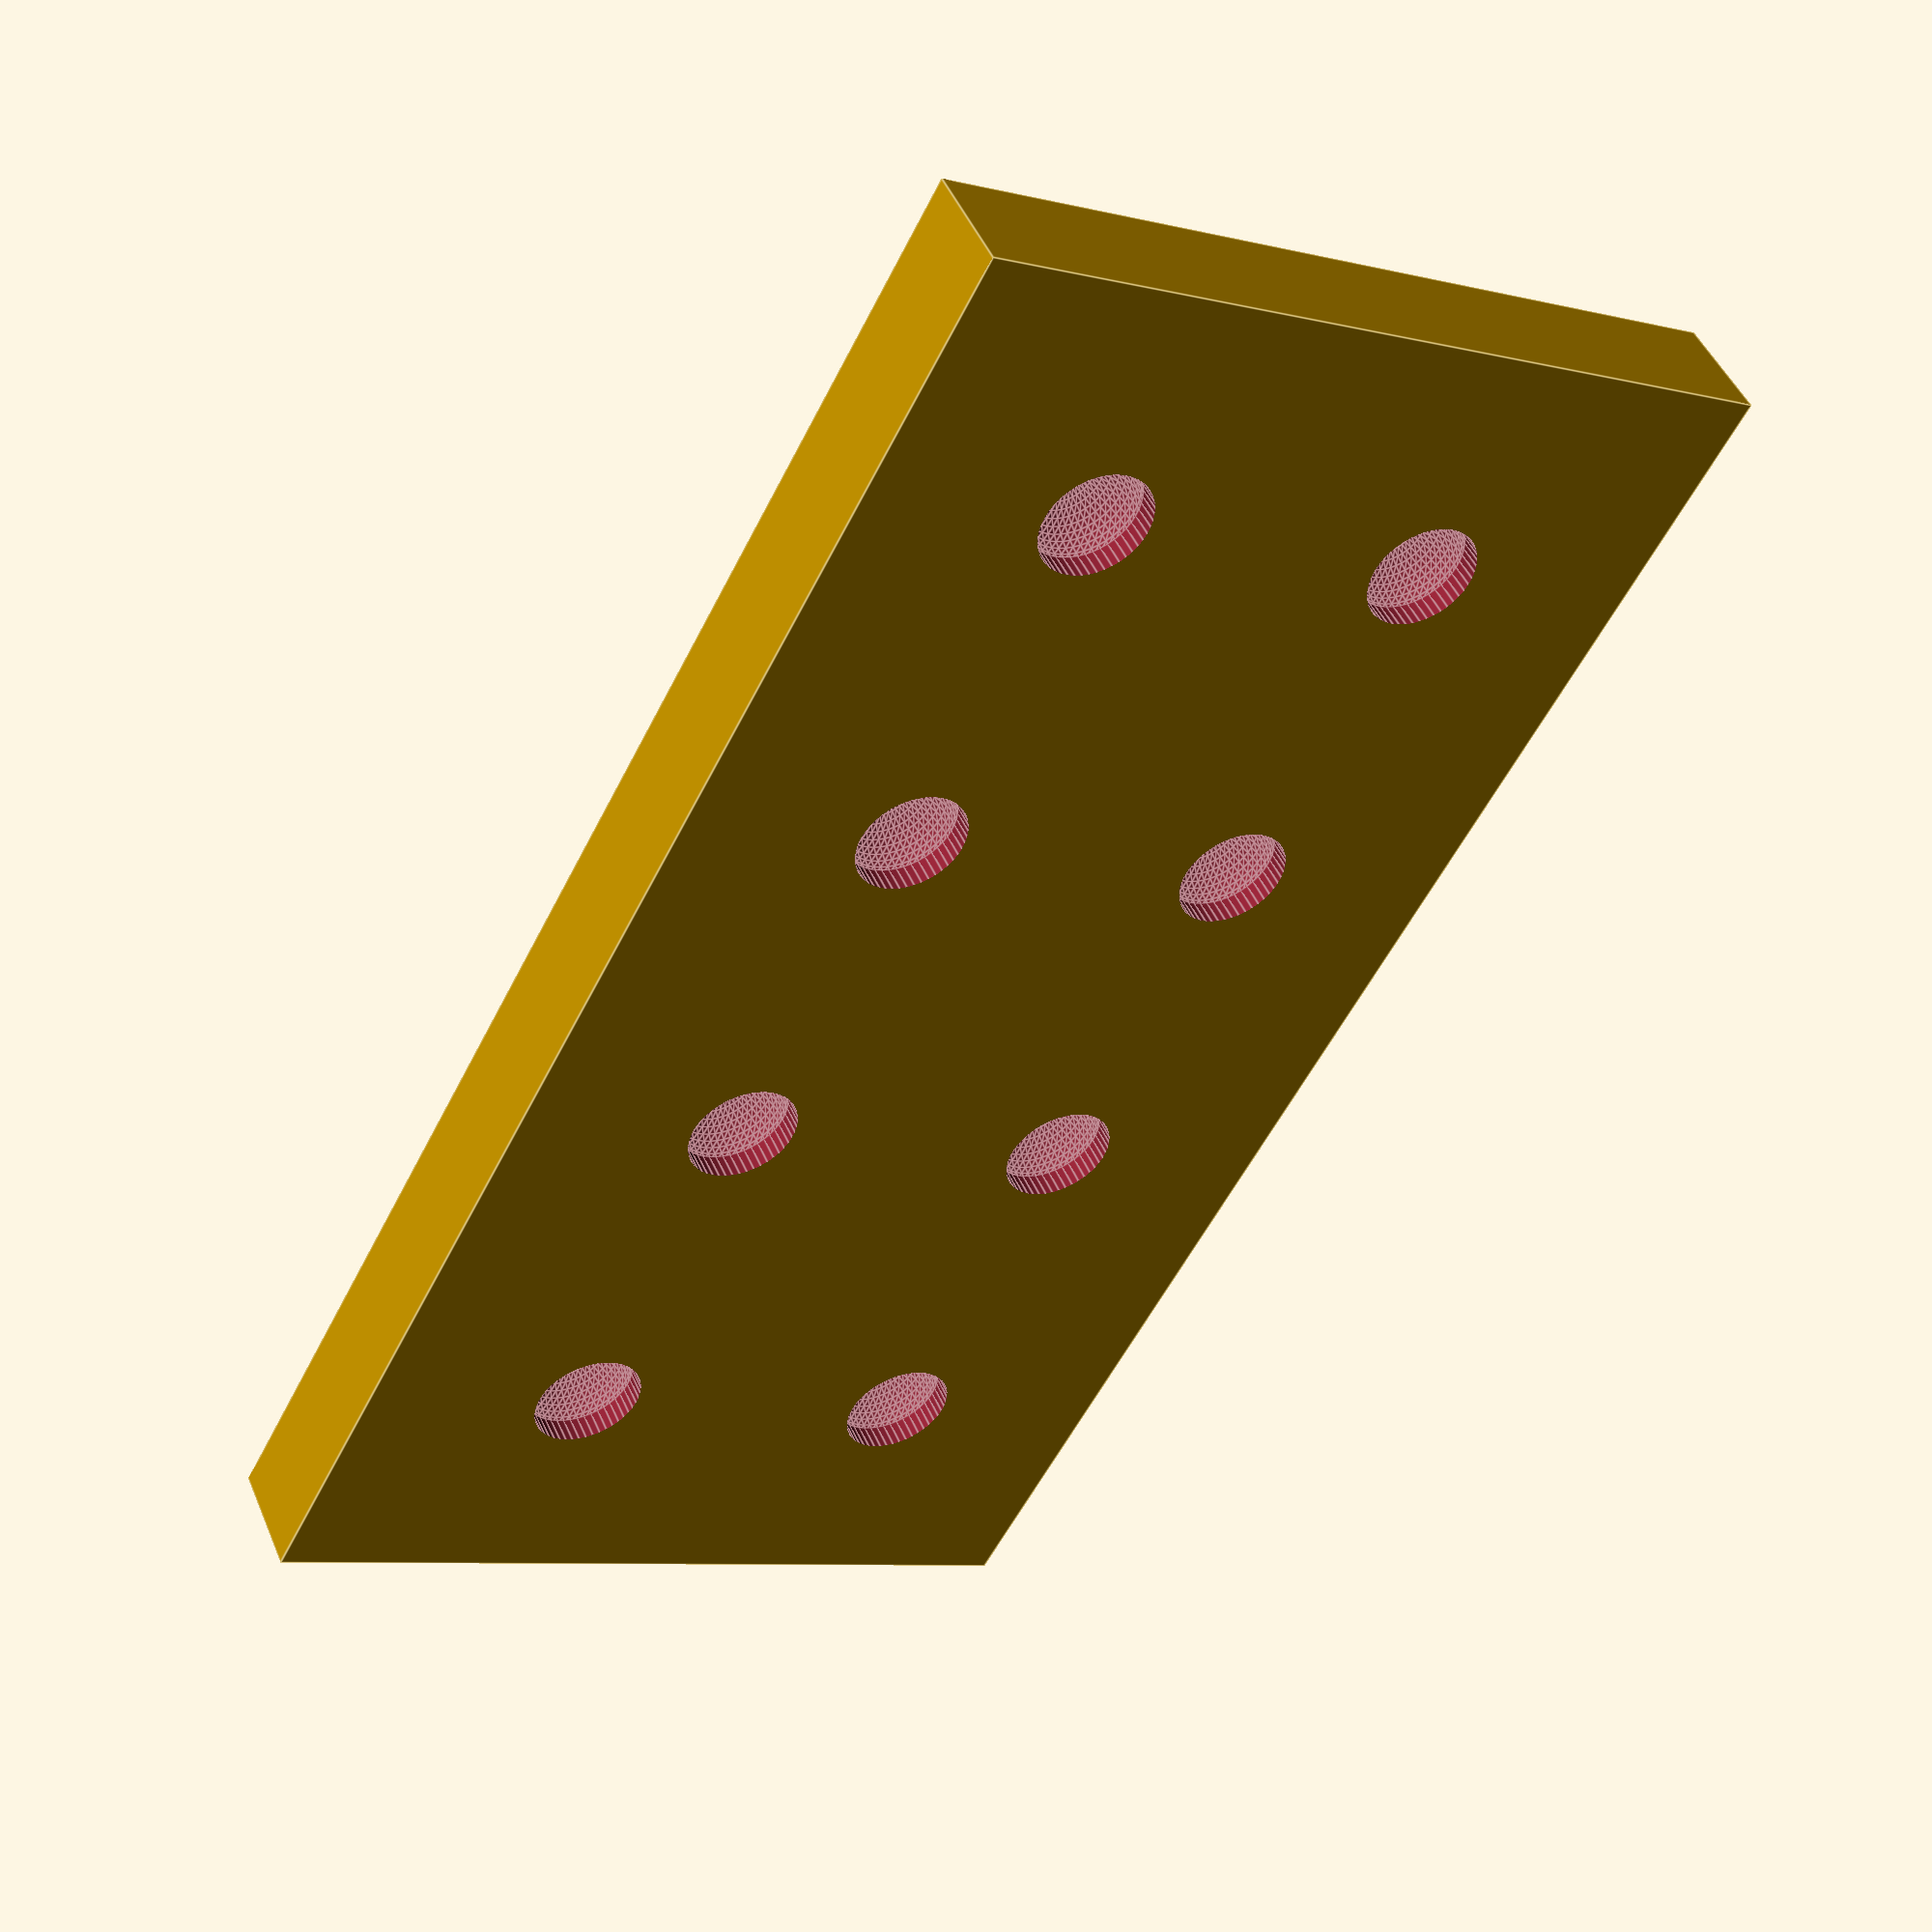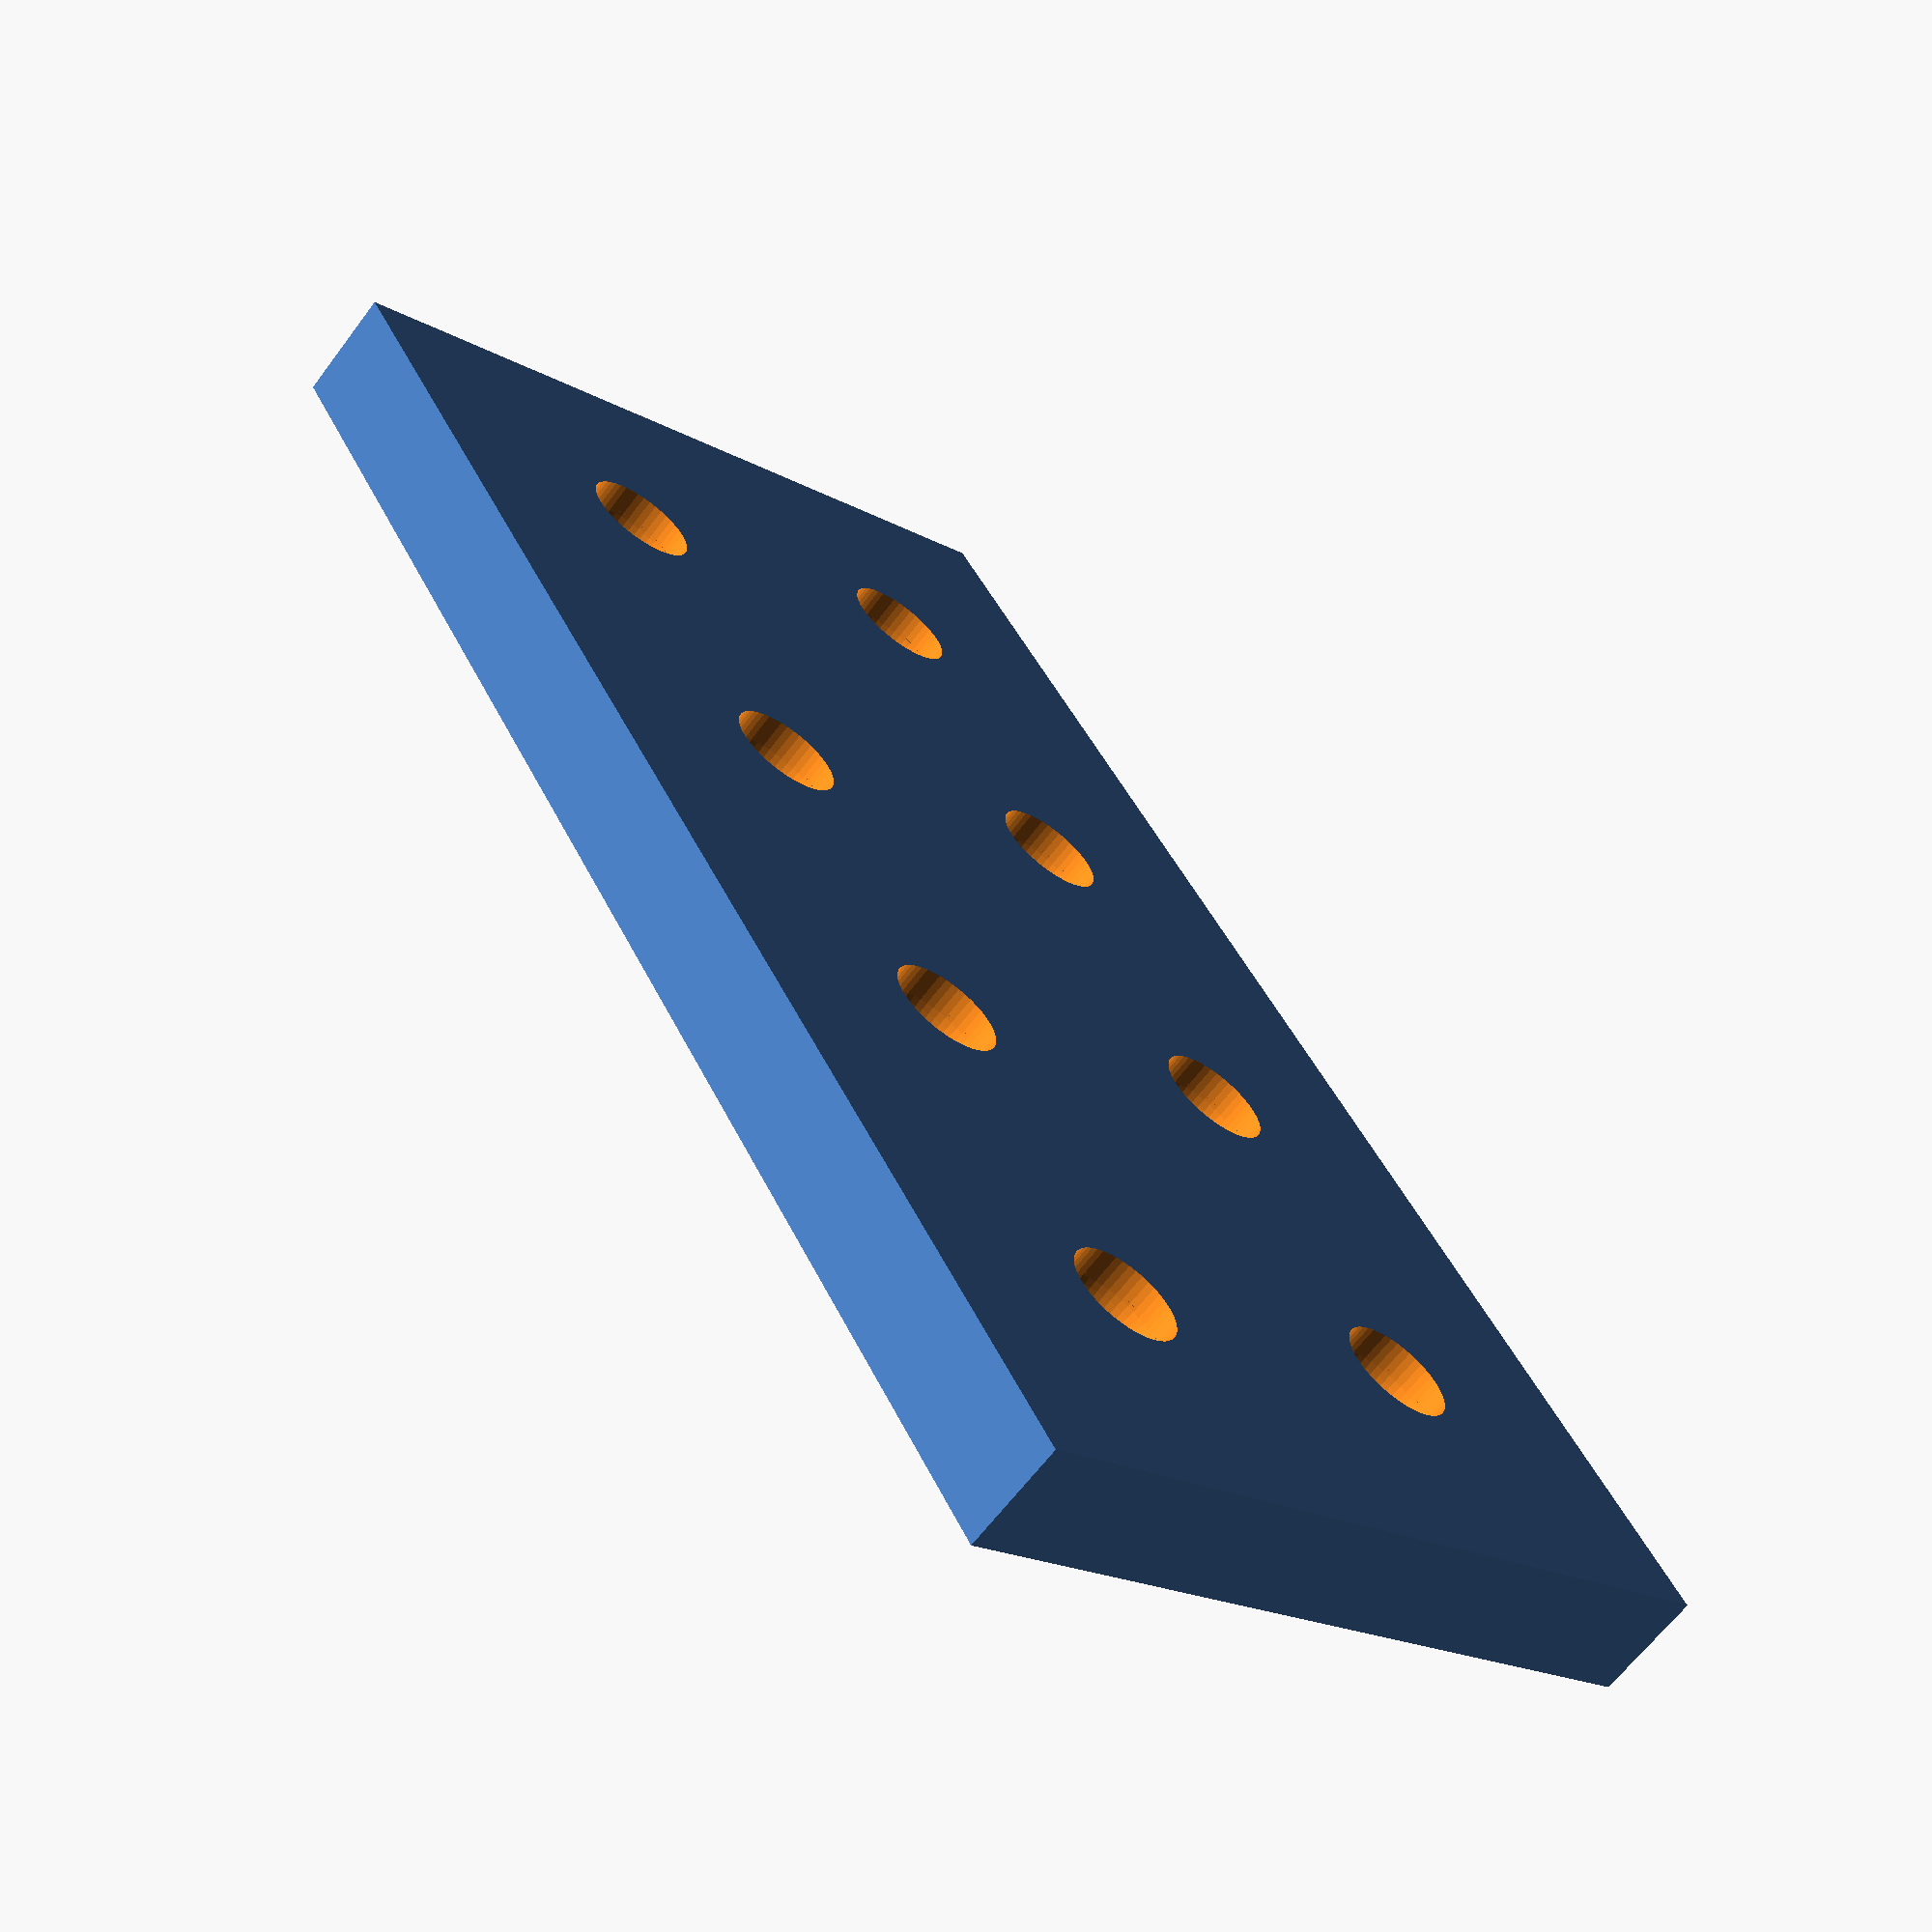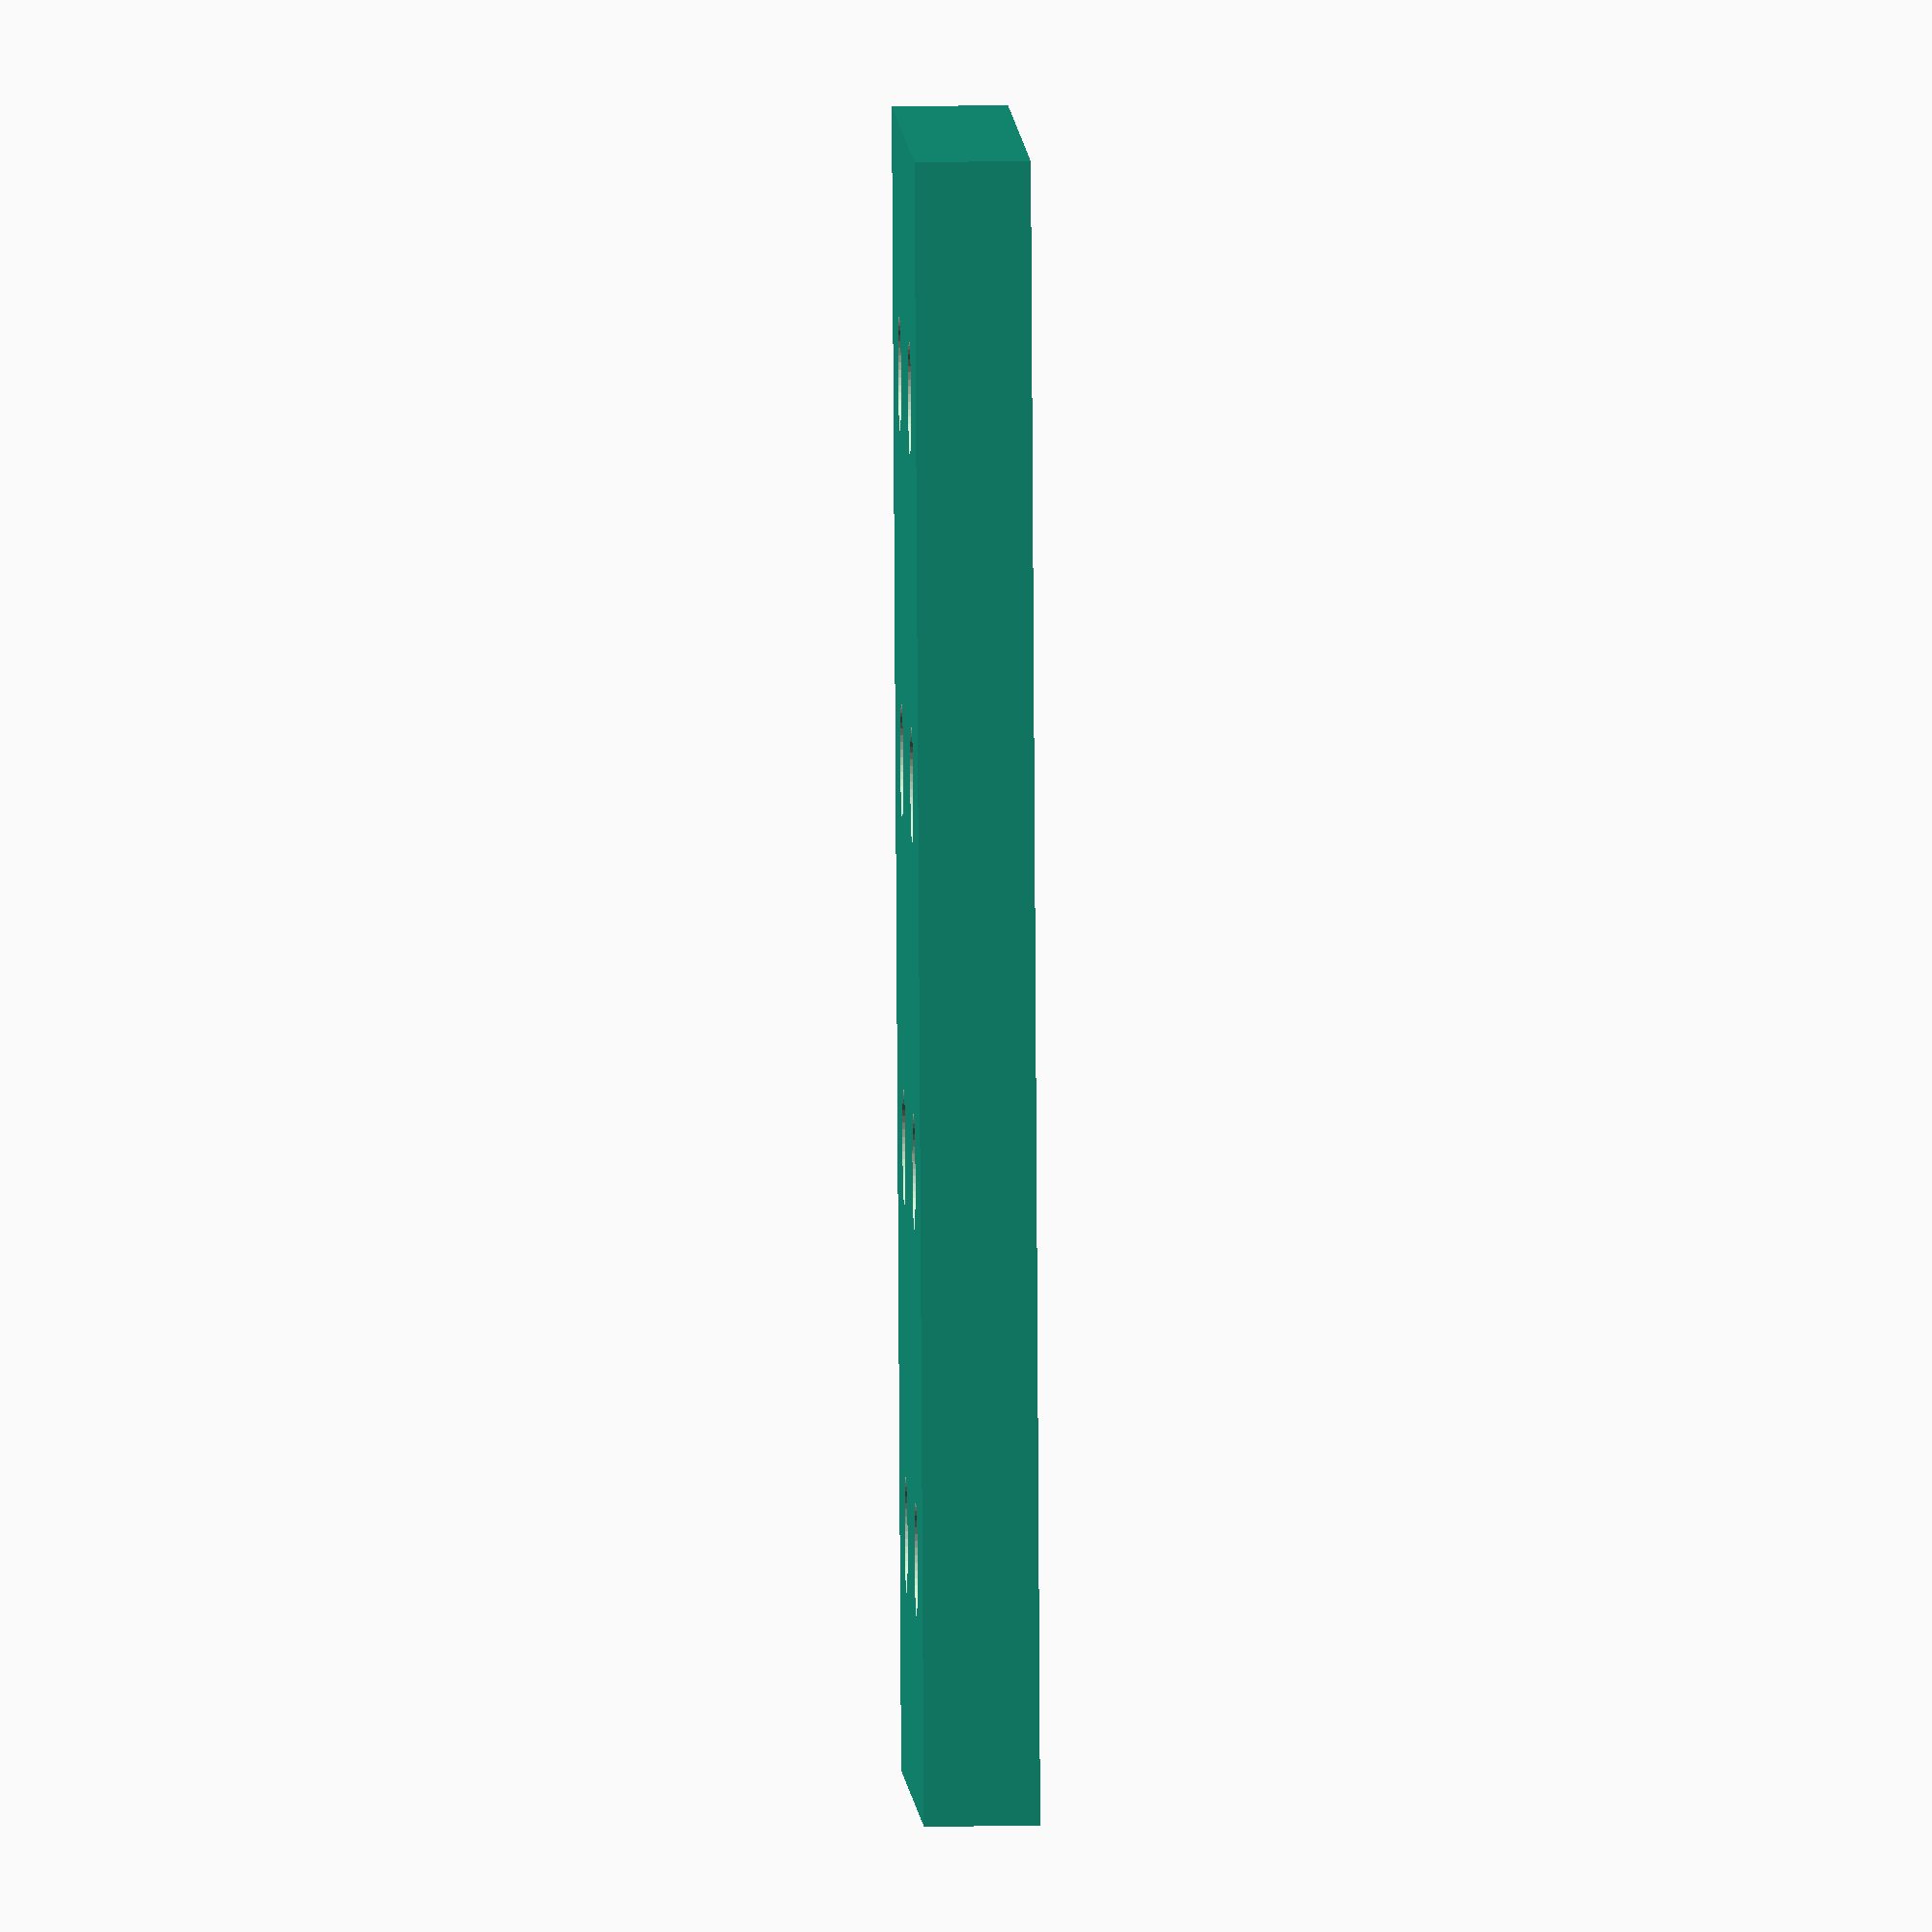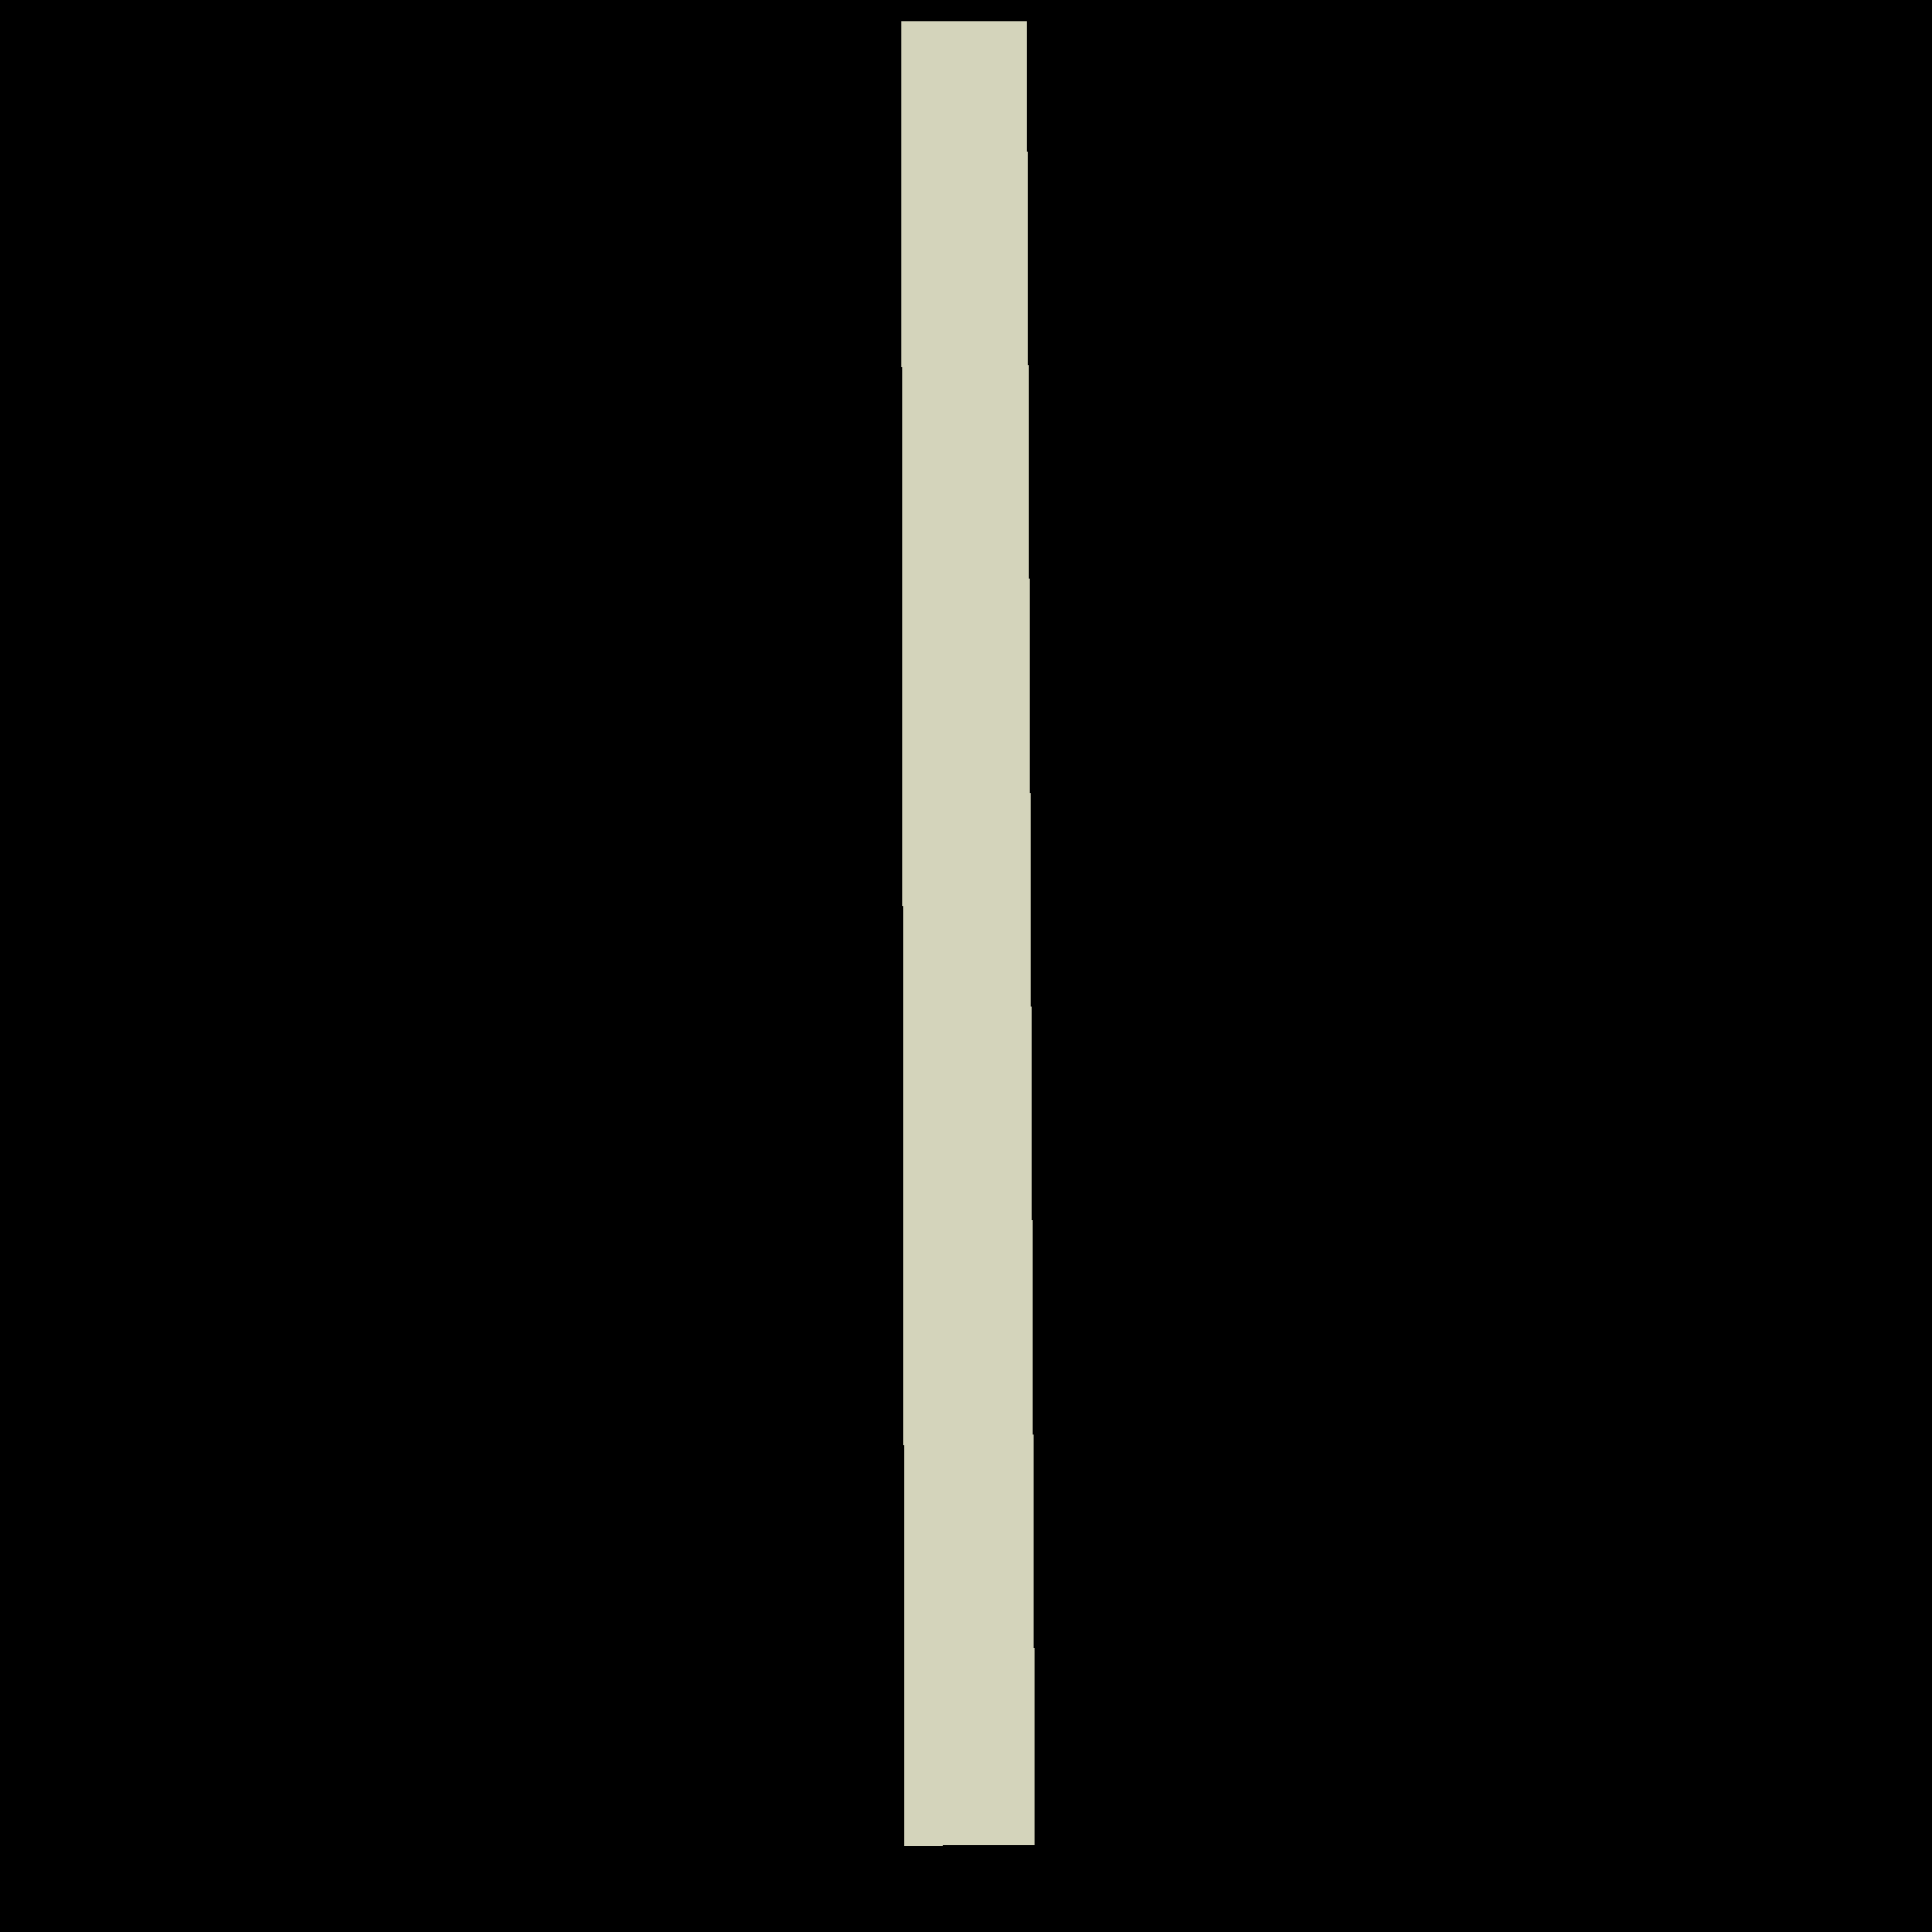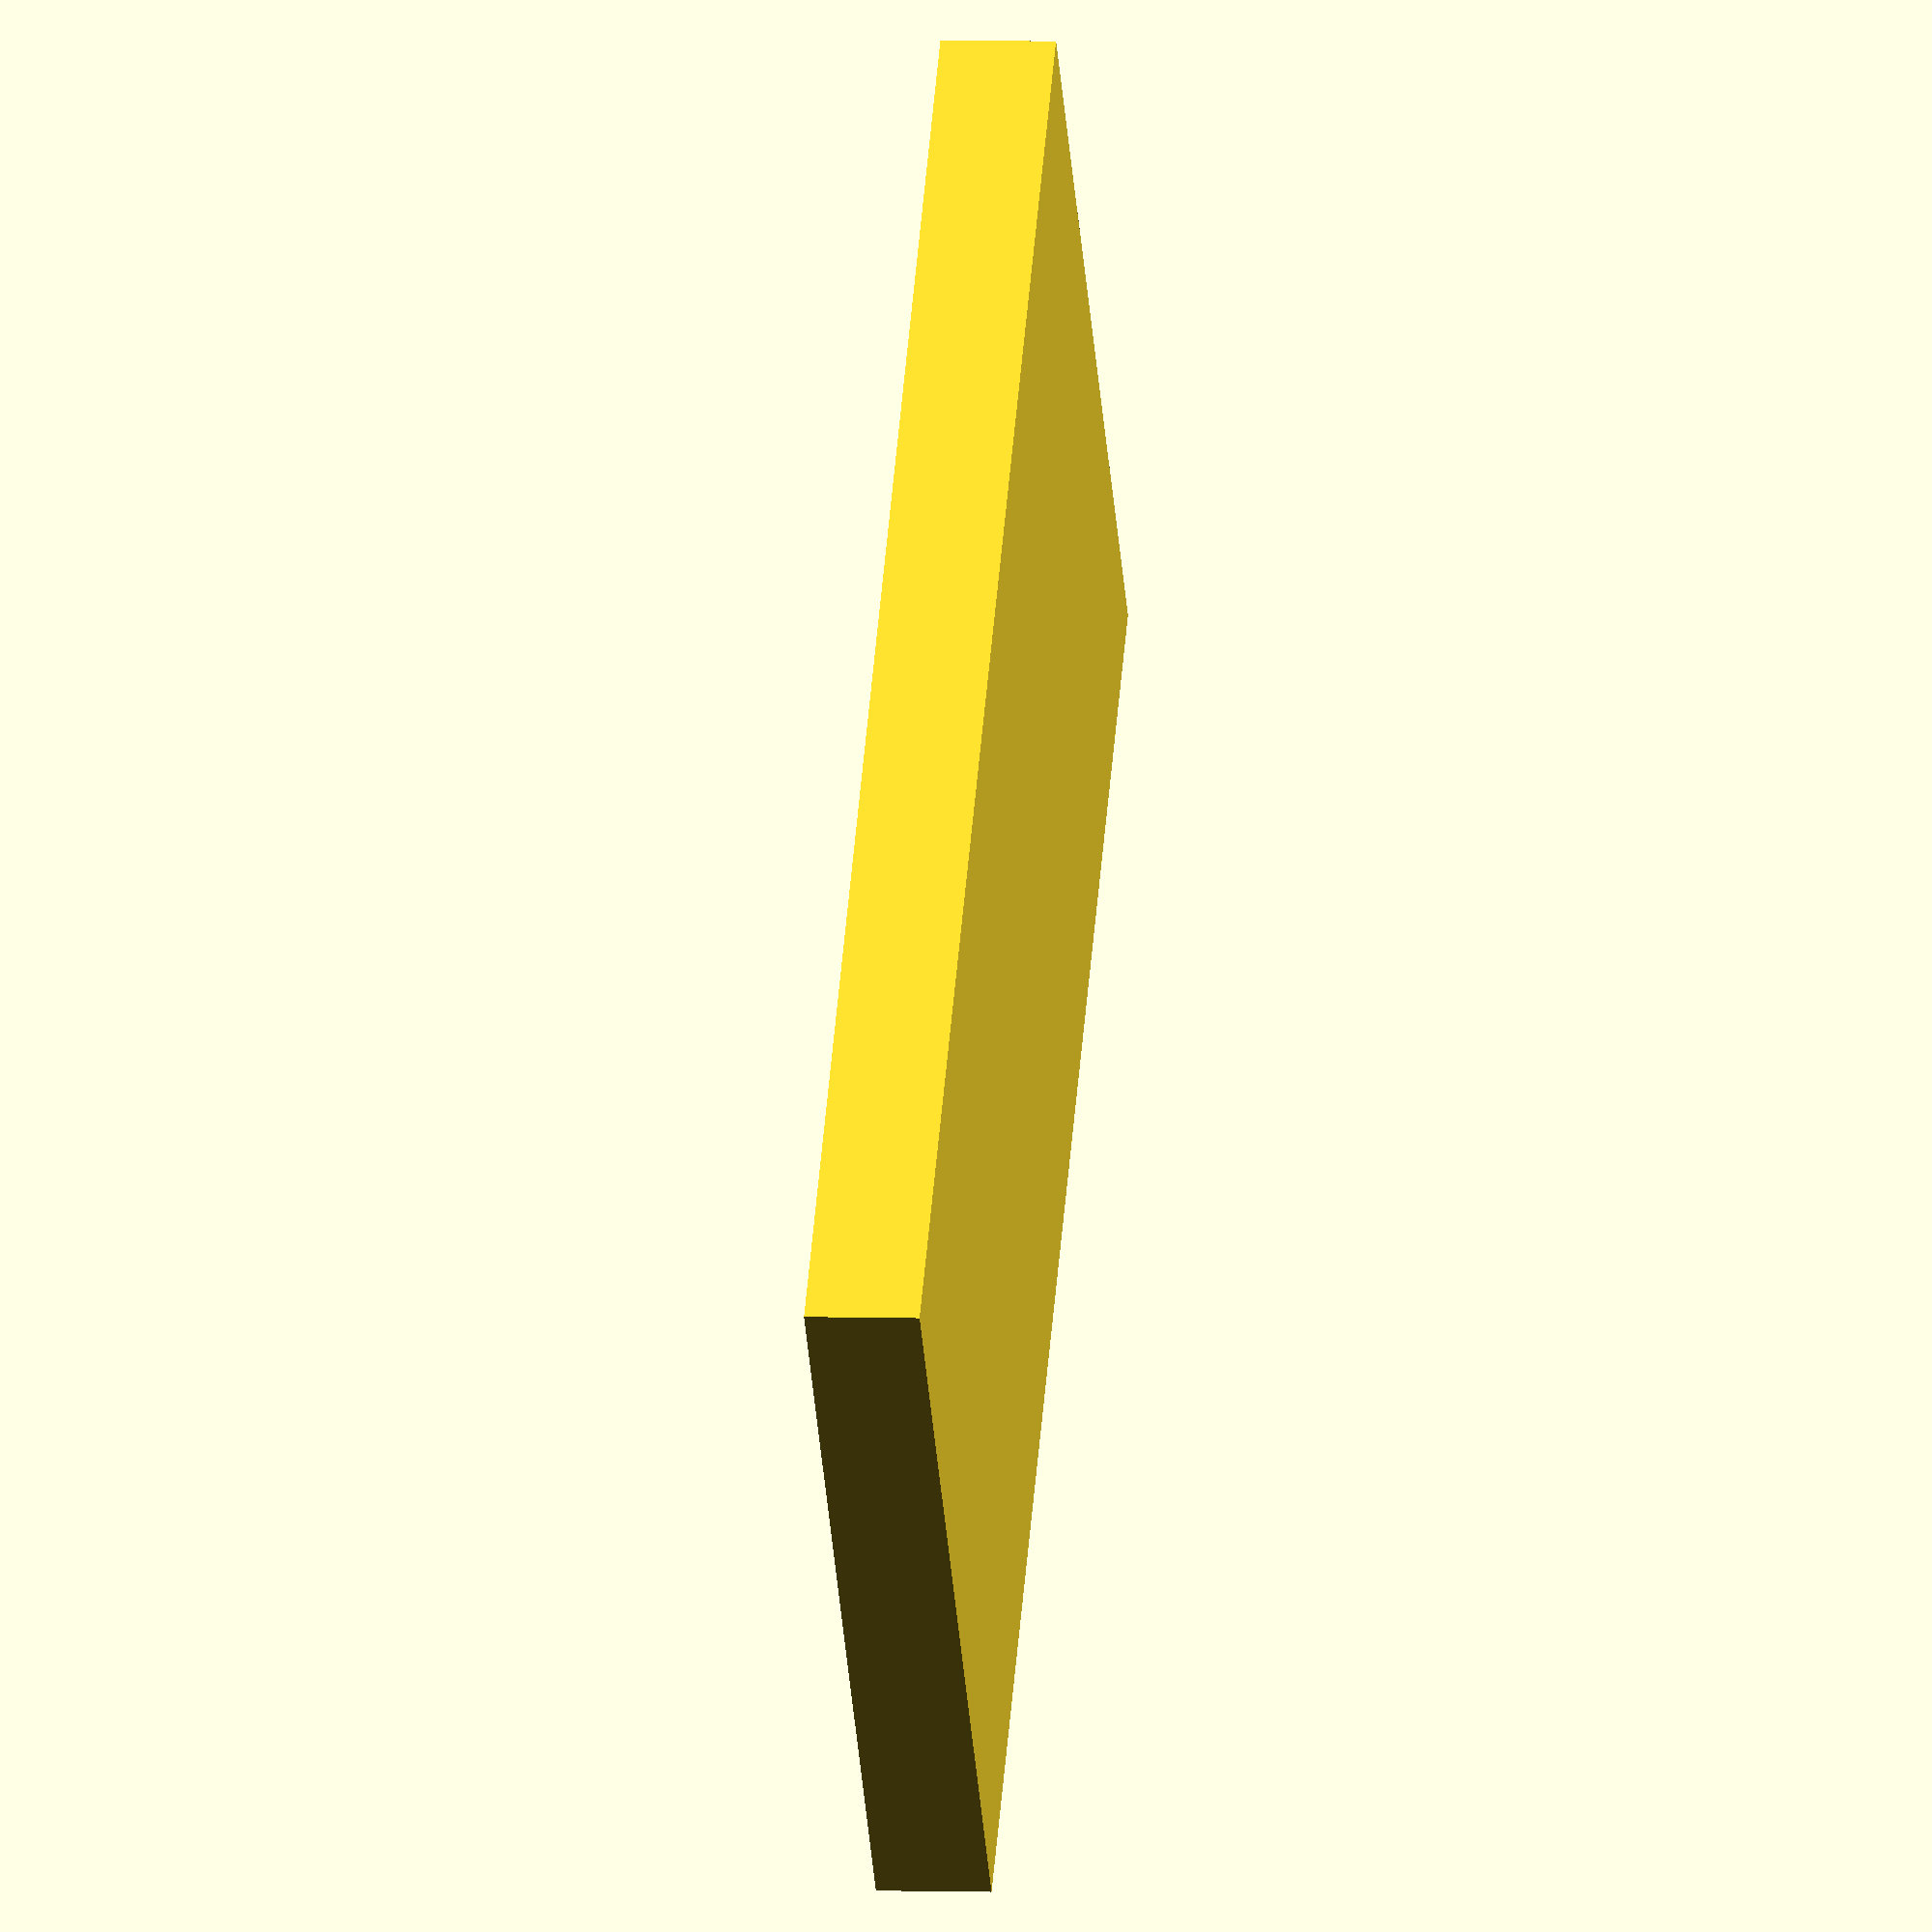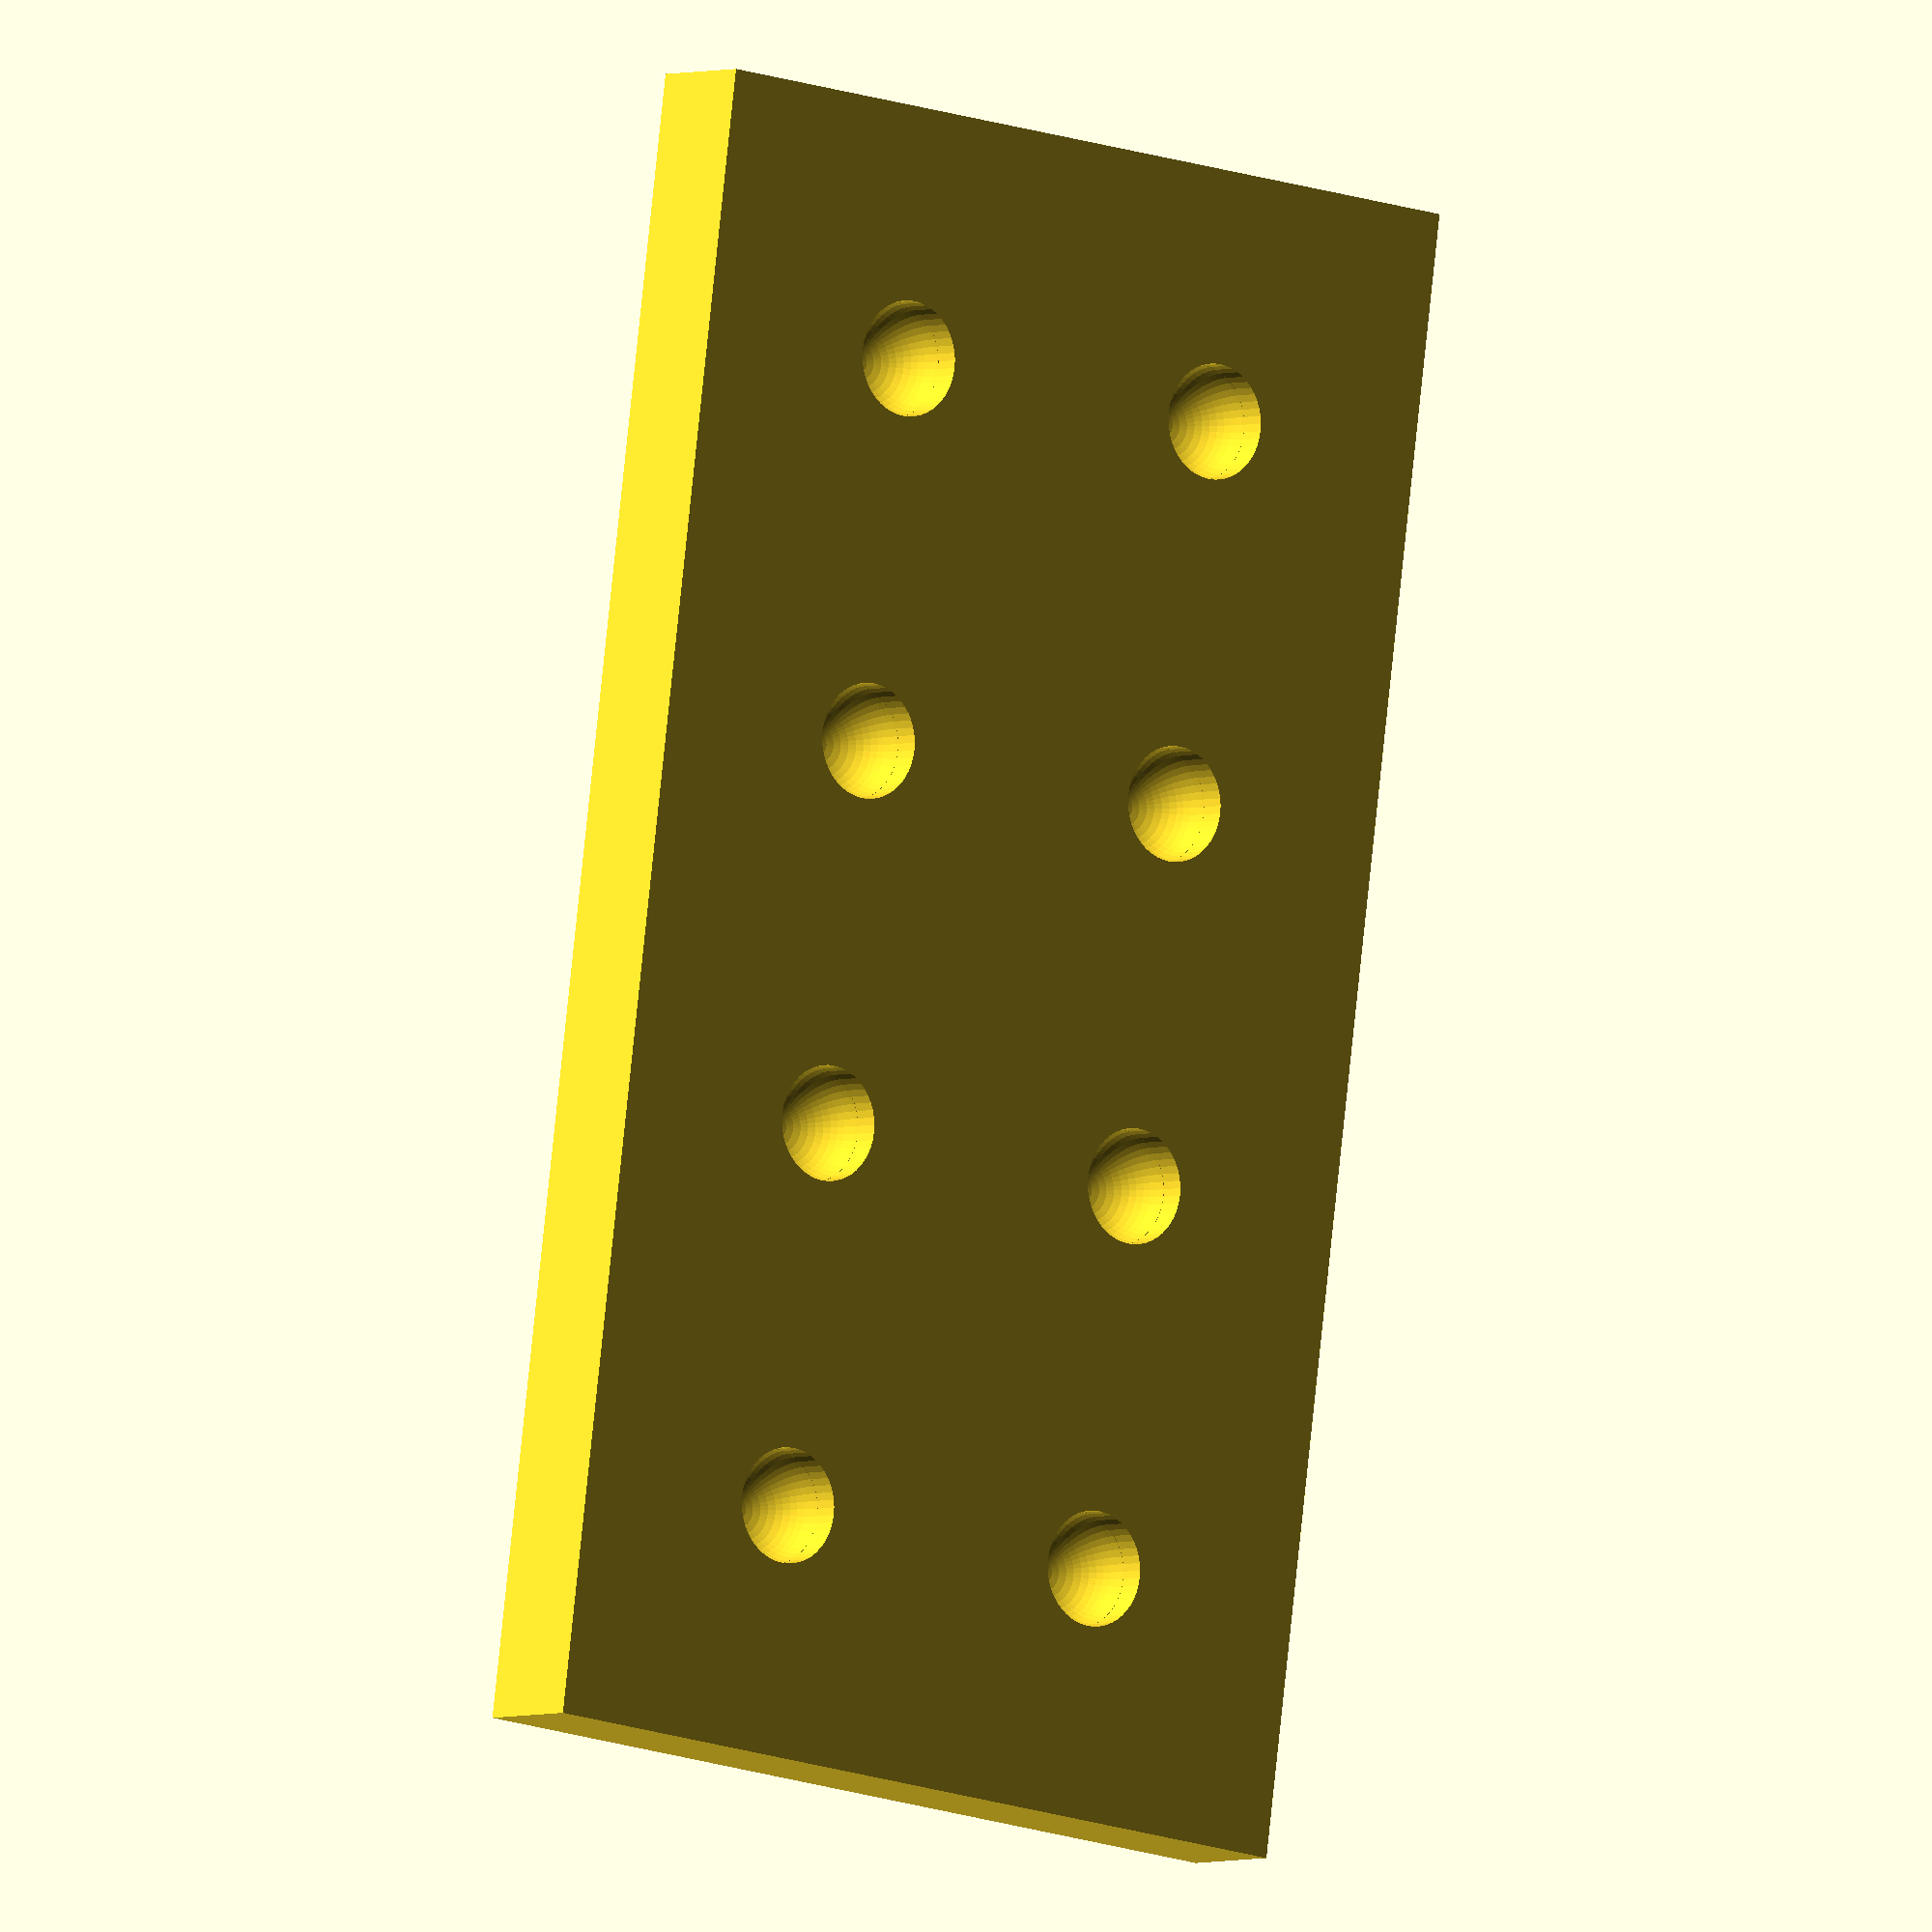
<openscad>
/*
    LED Jig - Panelmount, Soldering, etc
    https://github.com/GeoffMaciolek/led-jig
*/

/*  *********************
    Customizable Settings
    ********************* */

led_diameter_mm=3; // Diameter in mm

led_cols=4; // Define the grid of LEDs.
led_rows=2; // Typically 1 row?

// How far from the panel do you want the
// LEDs to protrude?
led_protrusion_mm = 2.2;

// Spacing between LEDs, as measured from
// center-center or same-edge to same-edge.
led_spacing_mm = 10; 

jig_thickness_mm = 3; // How thick is the jig/platform?

// Border settings
automatic_border_size = false; // If true, ignore the following:
jig_outer_border_mm = 5; // How much space around the edge?



/* **************************
   End Settings, Begin Script
   ************************** */

module led(){  // Simple LED - (Hemi)sphere on the end of a column
    translate([0,0,(led_diameter_mm/2)-led_protrusion_mm]) {
        union() {
            sphere(d = led_diameter_mm);
            cylinder(d = led_diameter_mm, h = led_protrusion_mm);
}   }   }

module led_strip() {
    // Set y_count to `led_rows` if valid, else 1
    y_count = (led_rows > 0) ? led_rows:1;
    x_count = (led_cols > 0) ? led_cols:1;
    for (y_index=[0:1:y_count - 1]){        
        for (x_index=[0:1:x_count - 1]){
            translate([x_index * led_spacing_mm, y_index * led_spacing_mm, 0])
                led();
}   }   }   

module support_platform() {
    // Platform size based on LED spacing, plus one (as a guess)
    edge_offset = (automatic_border_size) ? (led_spacing_mm * 0.5):(jig_outer_border_mm + led_diameter_mm / 2);
    size_x = (led_spacing_mm * (led_cols - 1))+ (edge_offset * 2);
    size_y = (led_spacing_mm * (led_rows - 1)) + (edge_offset * 2);
    
    /* Move it flush with the 'surface' via -jig_thickness, and
    offset it by the edge offset (+/-?) */
    translate([-edge_offset, -edge_offset, -jig_thickness_mm])
        cube([size_x, size_y, jig_thickness_mm]);
}

// Make the thing - the "LED Strip" carved (difference) from the platform
difference() {
    support_platform(); 
        led_strip();
}

$fa = 1; $fs = 0.2;

</openscad>
<views>
elev=312.7 azim=298.2 roll=337.7 proj=p view=edges
elev=64.0 azim=238.9 roll=323.2 proj=p view=solid
elev=163.9 azim=257.5 roll=91.5 proj=o view=wireframe
elev=302.6 azim=153.3 roll=269.8 proj=p view=wireframe
elev=174.6 azim=224.6 roll=83.4 proj=o view=solid
elev=183.1 azim=277.5 roll=217.3 proj=o view=solid
</views>
